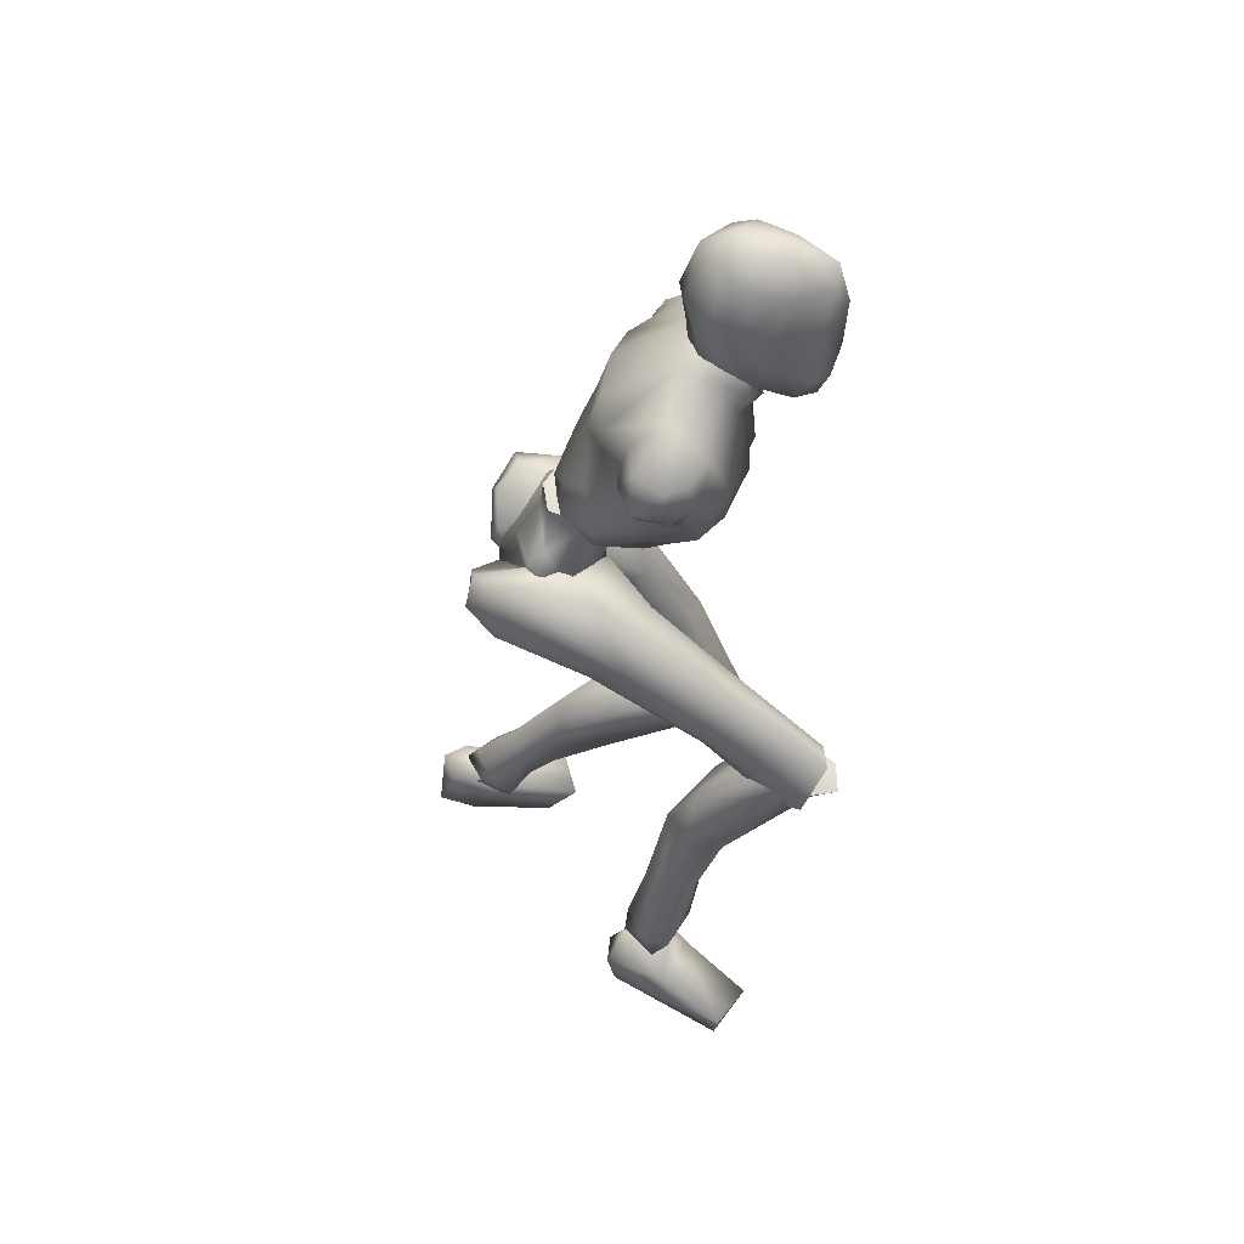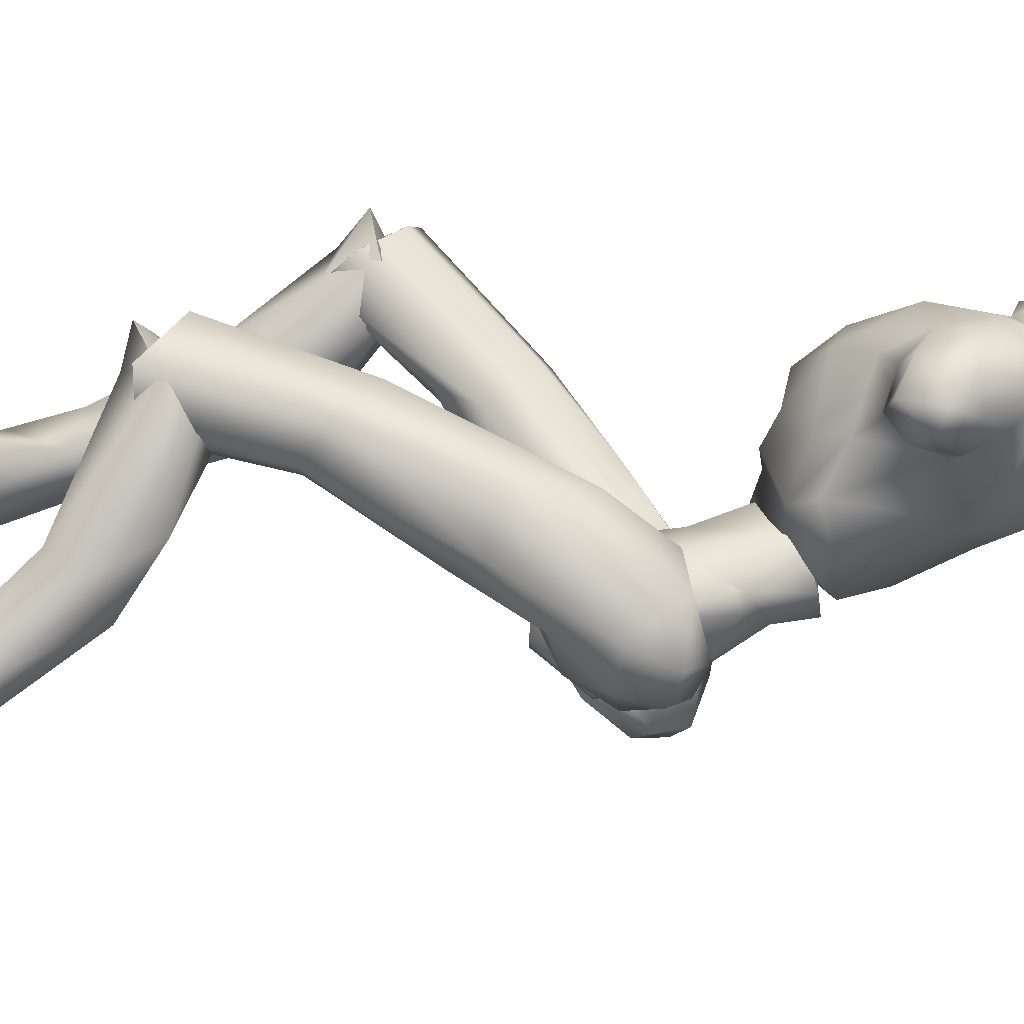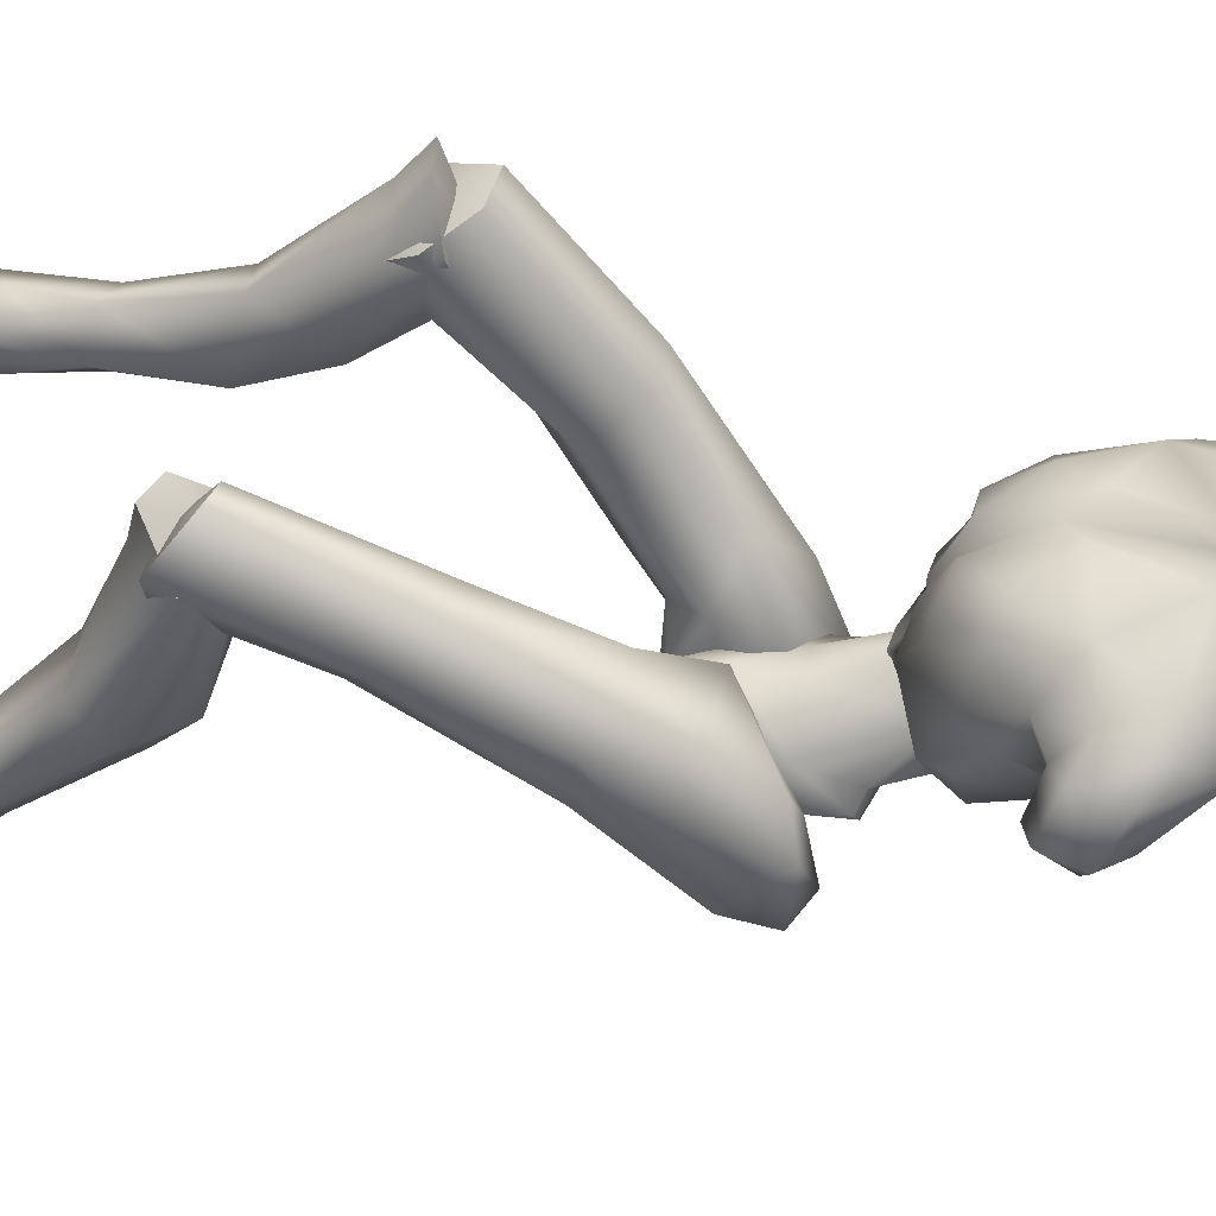
<metadata>
{"format":"obj","ext":"obj","renderer":"f3d","projection":"perspective","resolution":1024,"background":"white","views":[{"elev":49.8,"azim":-80.0,"up":"+Y"},{"elev":-12.4,"azim":98.6,"up":"+Z"},{"elev":41.9,"azim":102.9,"up":"+Z"}]}
</metadata>
<code>
o Melee_Husk
v 2.337 43.28 2.224
v 3.259 40.45 3.82
v 3.64 43.02 1.984
v 0.637 46.27 2.336
v 1.078 45.77 4.943
v 0.553 40.58 5.482
v -0.01584 37.52 5.376
v -1.418 40.3 5.461
v -3.945 39.43 3.743
v -3.357 45.14 4.895
v -3.814 42.4 2.158
v -3.019 45.75 2.297
v -4.987 41.79 1.891
v -1.641 37.13 4.62
v -0.1132 35.31 4.953
v 0.7032 35.43 4.962
v 1.67 37.6 4.656
v -0.3795 44.68 7.085
v -1.699 44.49 7.071
v 1.21 44.78 5.001
v 0.9119 46.33 2.816
v 3.52 47.08 3.438
v -1.614 44.47 9.621
v -2.864 44.29 7.969
v -1.005 44.53 8.129
v -1.799 43.41 6.715
v -0.4725 43.29 6.691
v 0.7741 43.96 7.903
v 3.821 45.17 5.592
v 4.463 46.66 5.684
v 4.399 49.74 5.103
v 5.995 52.03 6.902
v 5.431 48.07 8.071
v 6.931 50.1 8.818
v 6.674 49.33 11.33
v 8.077 50.25 10.49
v 7.699 51.86 12.22
v 9.365 51.01 10.67
v 8.596 53.83 11.64
v 9.678 53.53 10.3
v 4.658 46.52 8.72
v 10.53 52.32 7.936
v 10.27 50.13 8.472
v 8.846 49.57 8.26
v 8.65 50.47 6.93
v 6.709 56.94 10.06
v 9.133 53.67 7.774
v 9.735 51.84 6.944
v 2.574 44.96 10.13
v 4.911 47.3 12.14
v 5.267 51.28 13.93
v 6.674 54.52 12.75
v 3.011 57.95 12
v 1.879 54.9 14.03
v 2.644 56.44 14.45
v 0.07543 55.26 15.23
v 0.04068 55.07 14.26
v -1.804 55.23 14.09
v -1.884 50.68 14.85
v -5.78 52.26 14.13
v -4.194 48.53 13.75
v -2.023 45.96 12.52
v -6.634 55.71 12.99
v 1.183 50.4 14.8
v 2.392 59.71 12.58
v -2.456 58.43 12.1
v -6.34 58.09 10.3
v -2.272 56.87 14.54
v -1.515 60.05 12.65
v 3.036 47.88 13.62
v 2.175 45.38 12.08
v 0.4062 45.75 12.48
v -0.4806 49.21 14.18
v -0.8014 46.12 11.59
v -0.3646 44.36 9.599
v 1.989 43.93 8.561
v -9.699 55.55 10.64
v -9.558 53.09 11.2
v -8.794 55.5 11.99
v -8.121 53.28 12.5
v -8.329 52.21 10.96
v -7.565 50.62 11.6
v -6.195 48.28 12.34
v -3.844 45.91 12.19
v -4.379 45.57 10.26
v -6.205 47.48 8.917
v -8.634 55.76 8.629
v -9.861 53.7 8.728
v -8.811 52.21 9.114
v -7.52 51.93 9.354
v -6.703 49.16 8.298
v -5.732 46.02 5.764
v -4.041 44.47 8.671
v -3.252 45.18 5.082
v -8.277 54.25 7.689
v -6.294 53.27 7.377
v -6.099 47.59 5.875
v -5.177 47.86 3.595
v -2.766 46.65 2.883
v -5.513 50.62 5.283
v -0.1316 57.61 19.15
v 0.4879 59.62 19.64
v -1.213 57.94 18.36
v 0.8315 57.54 19.17
v 1.732 57.52 18.56
v 0.7088 56.1 18.43
v -0.2746 56.2 18.46
v -1.706 56.89 17.16
v -2.104 59.16 16.57
v -2.664 58.27 14.86
v -2.764 60.46 14.93
v -2.989 60.05 13.02
v -2.871 62.63 14.32
v -2.844 62.77 12.32
v -2.034 64.94 14.47
v -1.252 65.87 12.31
v -1.121 66.27 13.99
v 0.8724 66.96 13.07
v 0.8598 66.69 15.7
v 2.958 66.15 13.99
v 0.7785 65.94 10.96
v -1.254 63.09 10.38
v -1.803 60.33 11.3
v -1.645 59.21 11.39
v 0.2486 58.91 10.47
v 0.4021 60.27 10.3
v 0.5022 62.94 9.845
v 2.229 65.94 16.45
v 0.9381 65.37 19.01
v 2.236 64.06 18.81
v 0.7785 62.77 19.81
v 2.612 61.01 18.42
v -1.348 61.47 18.41
v -1.696 64.48 16.61
v -0.5106 65.99 16.36
v -0.4454 64.4 18.82
v 3.36 64.31 16.62
v 3.698 58.99 14.89
v 4.408 61.78 14.01
v 3.868 59.61 12.43
v 4.384 62.79 12.25
v 2.428 59.9 10.98
v 3.844 64.55 14.23
v 3.194 65.51 12.46
v 2.337 62.77 10.13
v 2.453 58.73 11.29
v 3.317 57.39 14.84
v 2.916 58.29 16.79
v 2.017 56.37 17.29
v 4.719 4.233 -6.069
v 6.385 3.889 -5.532
v 4.712 3.411 -4.592
v 6.29 3.404 -3.765
v 8.17 3.881 -5.263
v 6.364 5.241 -7.14
v -0.1675 33.84 3.252
v 1.202 34.04 3.267
v -0.04417 33.55 0.4627
v 1.222 33.73 0.4764
v -0.2047 36.36 -1.885
v 0.6442 36.48 -1.876
v -0.1826 39.23 -1.656
v 7.484 18.77 11.31
v 6.092 17.02 14.31
v 5.643 16.39 12.09
v 4.048 17.52 14.19
v 3.123 17.08 10.08
v 2.57 19.15 12.28
v 6.559 13.41 4.223
v 3.582 13.38 5.312
v 2.724 17.9 5.231
v 3.302 20.69 10.25
v 5.405 10.21 -3.343
v 2.959 14.56 1.192
v 4.951 16.17 0.9992
v 4.72 8.592 0.4232
v 3.584 9.242 -1.856
v 4.139 6.378 -4.916
v 5.816 6.869 -6.199
v 3.624 4.536 -3.185
v 5.686 5.114 -1.926
v 6.498 9.172 0.2345
v 6.765 10.38 -1.702
v 7.163 15.48 2.624
v 6.379 18.94 4.442
v 6.44 20.57 10.51
v 8.092 4.653 -3.639
v 7.835 6.207 -5.114
v 7.748 26.5 9.005
v 5.962 19.51 14.64
v 7.549 17.44 11.95
v 0.7988 34.47 1.888
v 2.424 33.14 3.41
v 0.9306 34.58 4.762
v 1.859 35.26 -1.139
v 0.6302 35.59 -0.7045
v 1.096 37.66 -2.649
v 0.5916 39.35 -1.95
v 2.785 40.98 -2.45
v 3.639 39.92 -3.003
v 4.405 42 -1.287
v 6.248 41.02 -1.928
v 6.037 41.43 1.364
v 6.947 38.49 -0.9059
v 7.399 33.42 6.334
v 6.365 32.74 2.948
v 6.253 24.44 7.472
v 6.608 17.36 9.93
v 3.492 17.07 9.563
v 3.923 24.21 7.602
v 4.704 30.77 2.978
v 5.225 35.17 0.03902
v 3.894 37.77 -2.413
v 3.825 41.19 1.813
v 5.016 40.84 3.625
v 5.506 37.57 6.18
v 0.6407 37.64 5.838
v 2.649 34.37 7.799
v 2.529 27.21 7.514
v 2.614 18.35 11.72
v 3.628 28.46 10.66
v 3.945 19.54 14.02
v 6.104 28.24 11.18
v 0.3381 58.41 14.27
v 0.4647 60.3 12.04
v 2.669 58.12 10.1
v -2.158 58.54 10.19
v -4.933 55.47 6.238
v -6.567 55.88 8.08
v 7.232 52.73 6.68
v 6.537 54.69 7.768
v 4.716 54.61 6.063
v 1.96 55.26 5.547
v -2.127 55.62 5.621
v -2.398 53.06 4.776
v -3.467 49.25 3.358
v -0.8927 46.98 2.331
v 1.745 52.69 4.701
v 2.075 48.75 3.257
v -2.632 34.49 5.721
v -0.964 34.99 3.794
v -1.155 36.39 6.3
v -1.953 34.3 0.7177
v -0.7313 34.8 0.9829
v -1.137 35.74 -1.701
v -0.6331 37.57 -1.842
v -2.801 38.78 -3.08
v -3.652 37.59 -3.11
v -4.436 40.22 -2.549
v -6.274 39.06 -2.715
v -6.128 40.92 0.03175
v -7.016 37.27 -0.6625
v -7.664 36.07 8.08
v -6.566 33.92 5.404
v -8.131 31.14 13.61
v -6.623 28.61 13.22
v -8.075 24.43 20.38
v -7.092 23.43 18.64
v -3.972 23.02 18.51
v -6.526 27.5 21.85
v -4.299 28.47 13.49
v -4.924 32.19 6.367
v -5.344 34.76 1.731
v -3.939 35.95 -1.608
v -3.928 40.92 0.5884
v -5.159 41.43 2.335
v -5.732 39.69 6.089
v -0.8603 39.61 5.865
v -2.939 37.6 9.055
v -2.876 31.09 12.08
v -3.128 25.14 19.87
v -4.029 33.65 14.28
v -4.496 27.25 21.34
v -6.518 33.68 14.79
v -3.752 23.33 18.73
v -3.128 26.11 19.85
v -4.496 25.43 22.33
v -6.169 23.55 20.96
v -6.526 25.04 22.74
v -8.075 25.4 19.35
v -7.401 17.59 15.08
v -4.378 17.99 15.94
v -3.584 22.06 13.96
v -3.972 26.68 17.4
v -3.958 17.35 11.68
v -5.978 18.76 10.93
v -6.549 11.54 9.465
v -7.044 7.315 8.269
v -5.304 7.387 9.561
v -4.649 11.26 11.13
v -5.672 11.61 13.53
v -7.612 5.447 8.111
v -5.906 4.961 9.426
v -4.686 6.422 11.87
v -6.696 7.482 12.87
v -7.464 12.08 13.2
v -7.835 12.38 10.95
v -8.105 18.81 12.8
v -7.285 22.71 12.98
v -7.093 26.7 17.83
v -5.822 4.823 11.11
v -7.36 5.17 11.94
v -9.171 6.371 11.62
v -9.002 7.174 9.623
v -9.313 4.997 10.47
v -6.129 4.961 9.426
v -7.835 5.447 8.111
v -6.045 4.823 11.11
v -8.85 5.152 9.522
v -8.107 4.685 11.56
v -6.46 3.107 12.61
v -6.186 1.526 6.711
v -5.837 0.6703 9.393
v -6.691 -0.9777 15.27
v -7.92 -0.5179 17.5
v -8.386 -1.474 16.79
v -11.5 -1.06 15.69
v -11.57 0.4313 15.96
v -10.09 2.998 11.38
v -9.055 2.801 7.018
v -9.431 1.185 7.622
v -7.542 4.881 10.13
v 1.139 38.59 1.406
v 3.062 37.74 0.7987
v 2.858 43.13 1.075
v 0.0478 41.42 -0.3736
v 6.279 4.929 -9.084
v 5.157 0.6057 -9.406
v 4.608 4.593 -7.681
v 4.837 0.438 -6.592
v 5.069 3.684 -4.124
v 5.716 0.4902 -0.4916
v 6.816 1.661 1.534
v 7.414 0.6203 1.101
v 10.49 1.118 -0.08359
v 10.37 2.624 -0.2145
v 8.719 3.712 -5.297
v 6.542 5.126 -5.561
v 7.281 5.138 -7.649
v 7.841 2.262 -9.454
v 8.392 0.9183 -8.45
v 4.492 4.886 -6.021
v -1.042 41.26 -0.3854
v -4.249 42.12 0.9985
v -0.9026 44.06 1.33
v -1.221 46.27 1.648
v -2.934 36.88 0.734
v -1.046 44.87 4.221
v -1.258 38.43 1.475
v -1.221 46.06 4.489
v -5.548 24.68 20.67
v -5.548 26.47 20.1
v 5.016 17.56 12.28
v 0.2172 56.57 13.15
v 5.002 19.4 12.55
f 1 2 3
f 4 5 1
f 5 2 1
f 2 5 6
f 2 6 7
f 6 8 7
f 8 9 7
f 10 9 8
f 9 10 11
f 10 12 11
f 9 11 13
f 9 14 7
f 7 14 15
f 7 15 16
f 17 7 16
f 17 2 7
f 18 6 5
f 6 18 8
f 19 8 18
f 8 19 10
f 20 21 22
f 23 24 25
f 26 25 24
f 26 27 25
f 25 27 28
f 27 20 28
f 28 20 29
f 29 20 22
f 30 29 22
f 30 22 31
f 30 31 32
f 30 32 33
f 33 32 34
f 33 34 35
f 35 34 36
f 35 36 37
f 36 38 37
f 38 39 37
f 38 40 39
f 33 29 30
f 29 33 41
f 33 35 41
f 38 42 40
f 42 38 43
f 44 43 38
f 36 44 38
f 34 44 36
f 34 45 44
f 34 32 45
f 39 40 46
f 46 40 47
f 42 47 40
f 42 48 47
f 43 48 42
f 44 48 43
f 45 48 44
f 29 41 49
f 49 41 50
f 41 35 50
f 50 35 51
f 51 35 37
f 51 37 52
f 39 52 37
f 52 39 46
f 53 52 46
f 54 52 53
f 55 54 53
f 56 54 55
f 57 54 56
f 57 56 58
f 59 57 58
f 58 60 59
f 60 61 59
f 59 61 62
f 52 54 51
f 58 63 60
f 57 64 54
f 65 55 53
f 63 66 67
f 63 58 66
f 58 68 66
f 58 56 68
f 68 69 66
f 51 54 64
f 64 70 51
f 51 70 50
f 50 70 71
f 71 49 50
f 49 71 72
f 71 70 72
f 70 64 72
f 72 64 73
f 57 73 64
f 73 57 59
f 59 62 73
f 74 73 62
f 73 74 72
f 72 74 75
f 72 75 49
f 49 75 76
f 77 78 79
f 79 78 80
f 78 81 80
f 81 82 80
f 82 60 80
f 82 83 60
f 83 61 60
f 83 84 61
f 61 84 62
f 84 85 62
f 23 62 85
f 74 62 23
f 23 25 74
f 25 75 74
f 28 75 25
f 28 76 75
f 29 76 28
f 49 76 29
f 82 86 83
f 86 85 83
f 85 84 83
f 80 60 63
f 63 79 80
f 79 63 67
f 79 67 77
f 77 67 87
f 87 88 77
f 88 78 77
f 88 89 78
f 89 81 78
f 89 90 81
f 90 82 81
f 90 91 82
f 91 86 82
f 91 92 86
f 86 92 85
f 93 85 92
f 23 85 93
f 93 24 23
f 93 92 24
f 24 92 94
f 94 26 24
f 95 88 87
f 88 95 89
f 95 90 89
f 96 90 95
f 96 91 90
f 96 97 91
f 92 91 97
f 92 97 98
f 94 92 98
f 99 94 98
f 98 97 100
f 100 97 96
f 101 102 103
f 102 104 105
f 101 104 102
f 101 106 104
f 107 106 101
f 107 101 103
f 108 107 103
f 109 108 103
f 108 109 110
f 109 111 110
f 111 112 110
f 111 113 112
f 112 113 114
f 114 113 115
f 116 114 115
f 116 115 117
f 118 116 117
f 118 117 119
f 118 119 120
f 116 118 121
f 116 121 122
f 114 116 122
f 114 122 123
f 123 112 114
f 123 124 112
f 124 110 112
f 125 124 123
f 126 125 123
f 123 127 126
f 122 127 123
f 122 121 127
f 120 119 128
f 129 128 119
f 129 130 128
f 130 129 131
f 131 132 130
f 132 131 102
f 131 133 102
f 103 102 133
f 103 133 109
f 133 111 109
f 133 134 111
f 111 134 113
f 113 134 115
f 115 134 117
f 117 134 135
f 119 117 135
f 135 129 119
f 129 135 136
f 129 136 131
f 136 133 131
f 134 133 136
f 134 136 135
f 130 132 137
f 132 138 137
f 138 139 137
f 139 138 140
f 139 140 141
f 140 142 141
f 139 141 143
f 139 143 137
f 128 130 137
f 137 120 128
f 137 143 120
f 143 144 120
f 141 144 143
f 144 141 145
f 145 141 142
f 145 142 127
f 127 142 126
f 126 142 125
f 125 142 146
f 146 142 140
f 147 146 140
f 147 140 138
f 138 148 147
f 138 132 148
f 132 105 148
f 102 105 132
f 121 145 127
f 144 145 121
f 118 144 121
f 144 118 120
f 148 149 147
f 149 148 105
f 149 105 106
f 104 106 105
f 150 151 152
f 152 151 153
f 153 151 154
f 154 151 155
f 155 151 150
f 14 156 15
f 156 157 15
f 16 15 157
f 157 17 16
f 156 158 157
f 159 157 158
f 158 160 159
f 161 159 160
f 161 160 162
f 163 164 165
f 166 165 164
f 165 166 167
f 168 167 166
f 163 165 169
f 165 170 169
f 165 167 170
f 170 167 171
f 168 171 167
f 172 171 168
f 173 174 175
f 175 174 171
f 170 171 174
f 176 169 170
f 170 174 176
f 176 174 177
f 173 177 174
f 177 173 178
f 173 179 178
f 179 155 150
f 178 179 150
f 150 180 178
f 180 177 178
f 181 177 180
f 181 176 177
f 182 176 181
f 182 169 176
f 169 182 183
f 169 183 184
f 175 184 183
f 184 175 185
f 171 185 175
f 171 172 185
f 172 186 185
f 186 163 185
f 184 185 163
f 184 163 169
f 183 173 175
f 152 180 150
f 180 152 153
f 181 180 153
f 187 181 153
f 181 187 182
f 182 187 183
f 183 187 188
f 173 183 188
f 179 173 188
f 188 155 179
f 154 155 188
f 187 154 188
f 187 153 154
f 189 190 191
f 192 193 194
f 192 195 193
f 192 196 195
f 197 195 196
f 196 198 197
f 198 199 197
f 199 200 197
f 199 201 200
f 202 200 201
f 202 201 203
f 204 202 203
f 204 203 205
f 206 204 205
f 189 206 205
f 189 207 206
f 207 189 191
f 191 208 207
f 208 209 207
f 207 209 210
f 207 210 211
f 206 207 211
f 211 212 206
f 204 206 212
f 212 213 204
f 213 202 204
f 200 202 213
f 197 200 213
f 195 197 213
f 195 213 212
f 212 193 195
f 211 193 212
f 201 214 203
f 215 203 214
f 215 216 203
f 216 215 217
f 217 218 216
f 194 218 217
f 218 194 219
f 194 193 219
f 219 193 211
f 219 211 210
f 210 209 219
f 209 220 219
f 219 220 221
f 222 221 220
f 222 190 221
f 190 223 221
f 189 223 190
f 189 205 223
f 223 205 216
f 203 216 205
f 216 218 223
f 221 223 218
f 221 218 219
f 215 214 217
f 224 55 65
f 224 56 55
f 56 224 68
f 68 224 69
f 69 224 225
f 224 65 225
f 53 46 226
f 65 53 226
f 226 225 65
f 227 225 226
f 225 227 69
f 66 69 227
f 67 66 227
f 67 227 228
f 229 67 228
f 228 96 229
f 229 96 95
f 87 229 95
f 87 67 229
f 230 48 45
f 48 230 47
f 231 47 230
f 46 47 231
f 46 231 232
f 46 232 226
f 226 232 233
f 226 233 227
f 234 227 233
f 228 227 234
f 235 228 234
f 96 228 235
f 100 96 235
f 100 235 236
f 236 98 100
f 236 99 98
f 237 99 236
f 237 236 235
f 238 237 235
f 235 234 238
f 233 238 234
f 232 238 233
f 232 32 238
f 32 232 231
f 32 231 230
f 32 230 45
f 32 31 238
f 238 31 239
f 22 239 31
f 21 239 22
f 21 237 239
f 239 237 238
f 240 241 242
f 243 241 240
f 244 241 243
f 243 245 244
f 246 244 245
f 247 246 245
f 248 247 245
f 247 248 249
f 250 249 248
f 249 250 251
f 250 252 251
f 251 252 253
f 252 254 253
f 254 255 253
f 255 254 256
f 255 256 257
f 258 257 256
f 259 258 256
f 260 255 257
f 259 256 261
f 261 256 262
f 256 254 262
f 263 262 254
f 254 252 263
f 264 263 252
f 250 264 252
f 250 248 264
f 248 245 264
f 245 243 264
f 264 243 263
f 240 263 243
f 240 262 263
f 265 249 251
f 251 266 265
f 267 266 251
f 266 267 268
f 269 268 267
f 269 242 268
f 242 269 270
f 240 242 270
f 240 270 262
f 262 270 261
f 259 261 270
f 271 259 270
f 270 272 271
f 273 271 272
f 260 273 272
f 274 260 272
f 274 255 260
f 253 255 274
f 253 274 267
f 267 251 253
f 269 272 270
f 274 272 269
f 269 267 274
f 265 266 268
f 275 276 277
f 277 278 275
f 278 277 279
f 279 280 278
f 278 280 281
f 282 278 281
f 275 278 282
f 275 282 283
f 283 276 275
f 283 284 276
f 283 282 285
f 285 286 283
f 285 287 286
f 288 287 289
f 287 290 289
f 290 287 285
f 285 291 290
f 285 282 291
f 281 291 282
f 292 288 293
f 288 289 293
f 294 293 289
f 290 294 289
f 290 295 294
f 291 295 290
f 291 296 295
f 281 296 291
f 296 281 297
f 297 281 298
f 298 286 297
f 286 298 299
f 299 283 286
f 284 283 299
f 300 284 299
f 280 300 299
f 299 298 280
f 280 298 281
f 287 297 286
f 294 301 293
f 301 294 302
f 294 295 302
f 295 303 302
f 303 295 296
f 303 296 297
f 303 297 304
f 297 287 304
f 287 288 304
f 292 304 288
f 292 305 304
f 305 303 304
f 302 303 305
f 306 307 308
f 307 309 308
f 309 310 308
f 311 308 310
f 311 306 308
f 312 307 306
f 312 306 313
f 311 313 306
f 314 313 311
f 315 314 311
f 314 315 316
f 317 316 315
f 318 317 315
f 318 315 311
f 319 318 311
f 311 310 319
f 309 319 310
f 319 309 320
f 309 307 320
f 312 320 307
f 321 320 312
f 319 320 321
f 318 319 321
f 317 318 321
f 322 305 292
f 322 302 305
f 322 301 302
f 322 293 301
f 322 292 293
f 323 217 214
f 323 194 217
f 323 192 194
f 323 196 192
f 323 198 196
f 323 199 198
f 323 201 199
f 323 214 201
f 324 17 157
f 324 2 17
f 324 3 2
f 324 325 3
f 324 326 325
f 324 162 326
f 324 161 162
f 324 159 161
f 324 157 159
f 327 328 329
f 329 328 330
f 330 331 329
f 330 332 331
f 332 333 331
f 333 332 334
f 334 335 333
f 335 336 333
f 333 336 331
f 336 337 331
f 338 331 337
f 337 339 338
f 339 337 340
f 327 339 340
f 340 328 327
f 340 341 328
f 340 337 341
f 337 336 341
f 336 335 341
f 329 331 342
f 342 331 338
f 338 339 342
f 339 327 342
f 327 329 342
f 326 162 343
f 344 345 343
f 326 343 345
f 345 325 326
f 13 11 344
f 345 344 11
f 11 12 345
f 345 12 346
f 345 346 4
f 4 1 345
f 325 345 1
f 1 3 325
f 343 347 344
f 344 347 13
f 13 347 9
f 9 347 14
f 14 347 156
f 156 347 158
f 158 347 160
f 160 347 162
f 162 347 343
f 27 348 20
f 20 348 21
f 21 348 237
f 237 348 99
f 99 348 94
f 94 348 26
f 26 348 27
f 249 349 247
f 247 349 246
f 246 349 244
f 244 349 241
f 241 349 242
f 242 349 268
f 268 349 265
f 265 349 249
f 328 341 330
f 332 330 341
f 335 332 341
f 335 334 332
f 4 350 5
f 5 350 18
f 18 350 19
f 19 350 10
f 10 350 12
f 12 350 346
f 346 350 4
f 316 317 314
f 314 317 321
f 313 314 321
f 321 312 313
f 258 351 257
f 257 351 260
f 260 351 273
f 273 351 271
f 271 351 259
f 259 351 258
f 300 352 284
f 284 352 276
f 276 352 277
f 277 352 279
f 279 352 280
f 280 352 300
f 191 353 208
f 208 353 209
f 209 353 220
f 220 353 222
f 222 353 190
f 190 353 191
f 108 110 354
f 124 354 110
f 125 354 124
f 125 146 354
f 354 146 147
f 147 149 354
f 149 106 354
f 354 106 107
f 108 354 107
f 172 355 186
f 186 355 163
f 163 355 164
f 164 355 166
f 166 355 168
f 168 355 172

</code>
